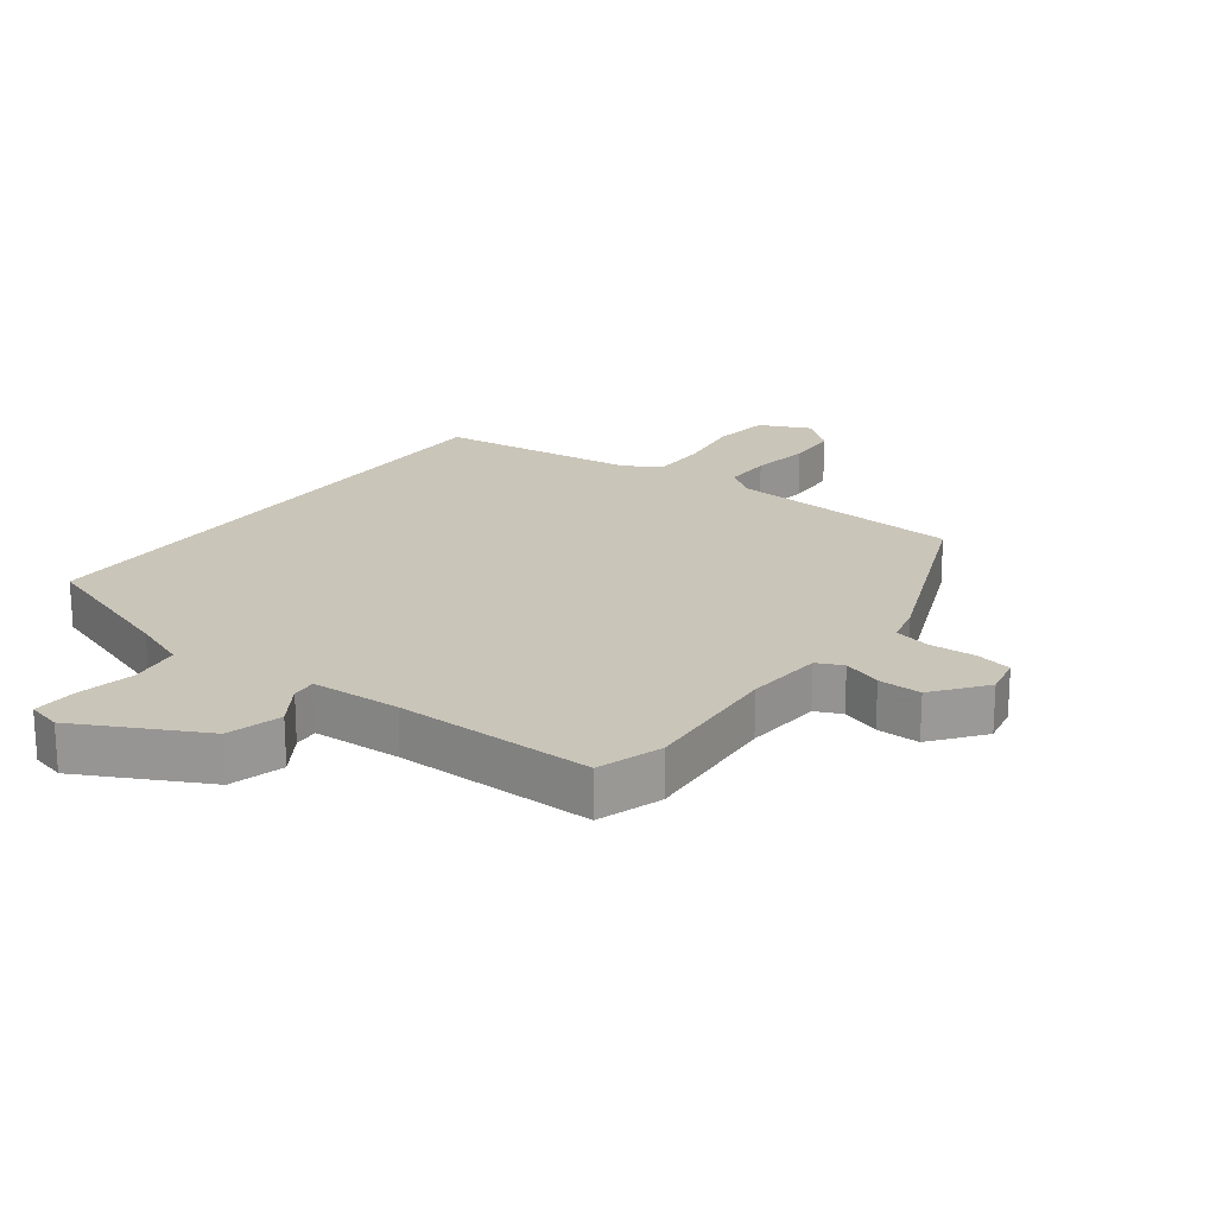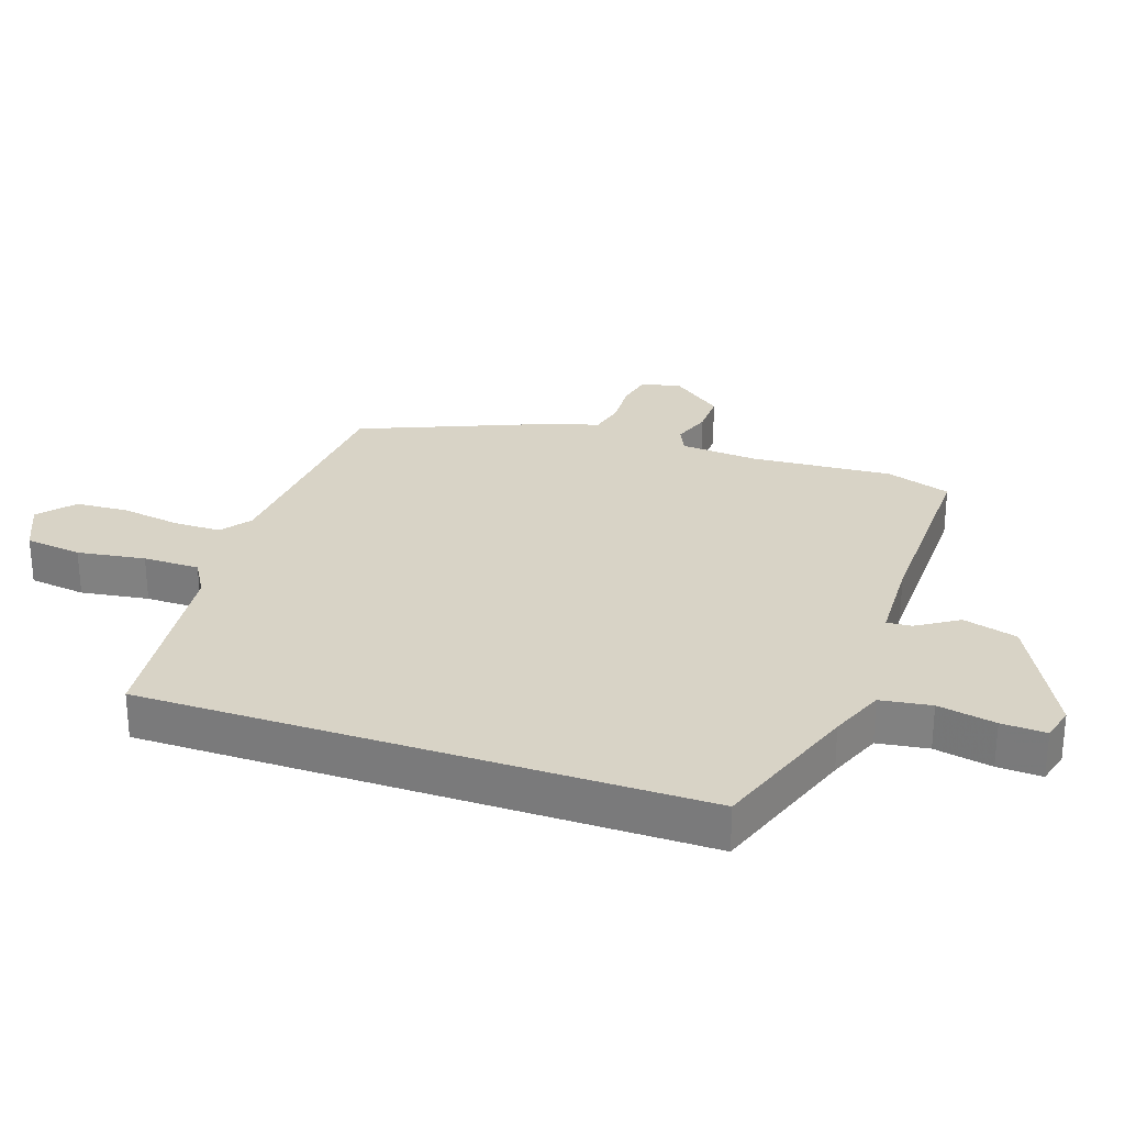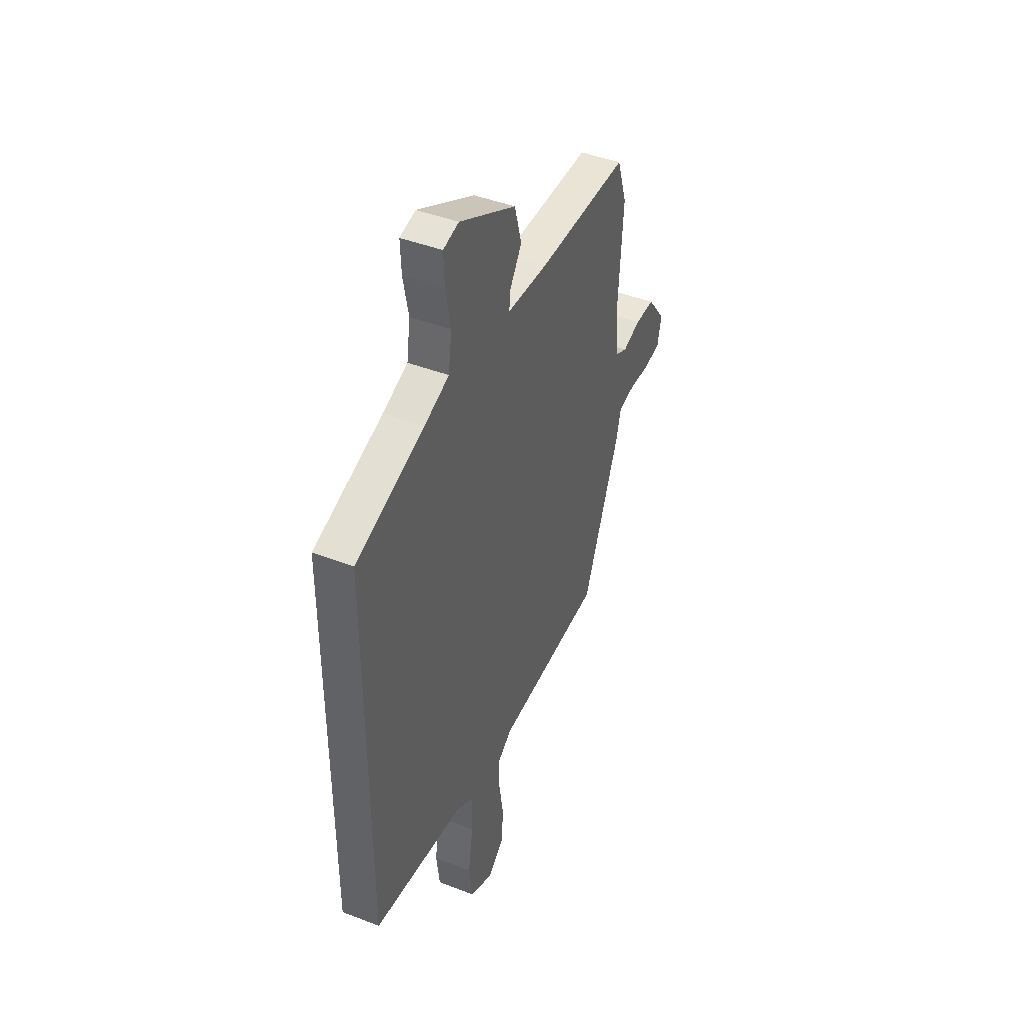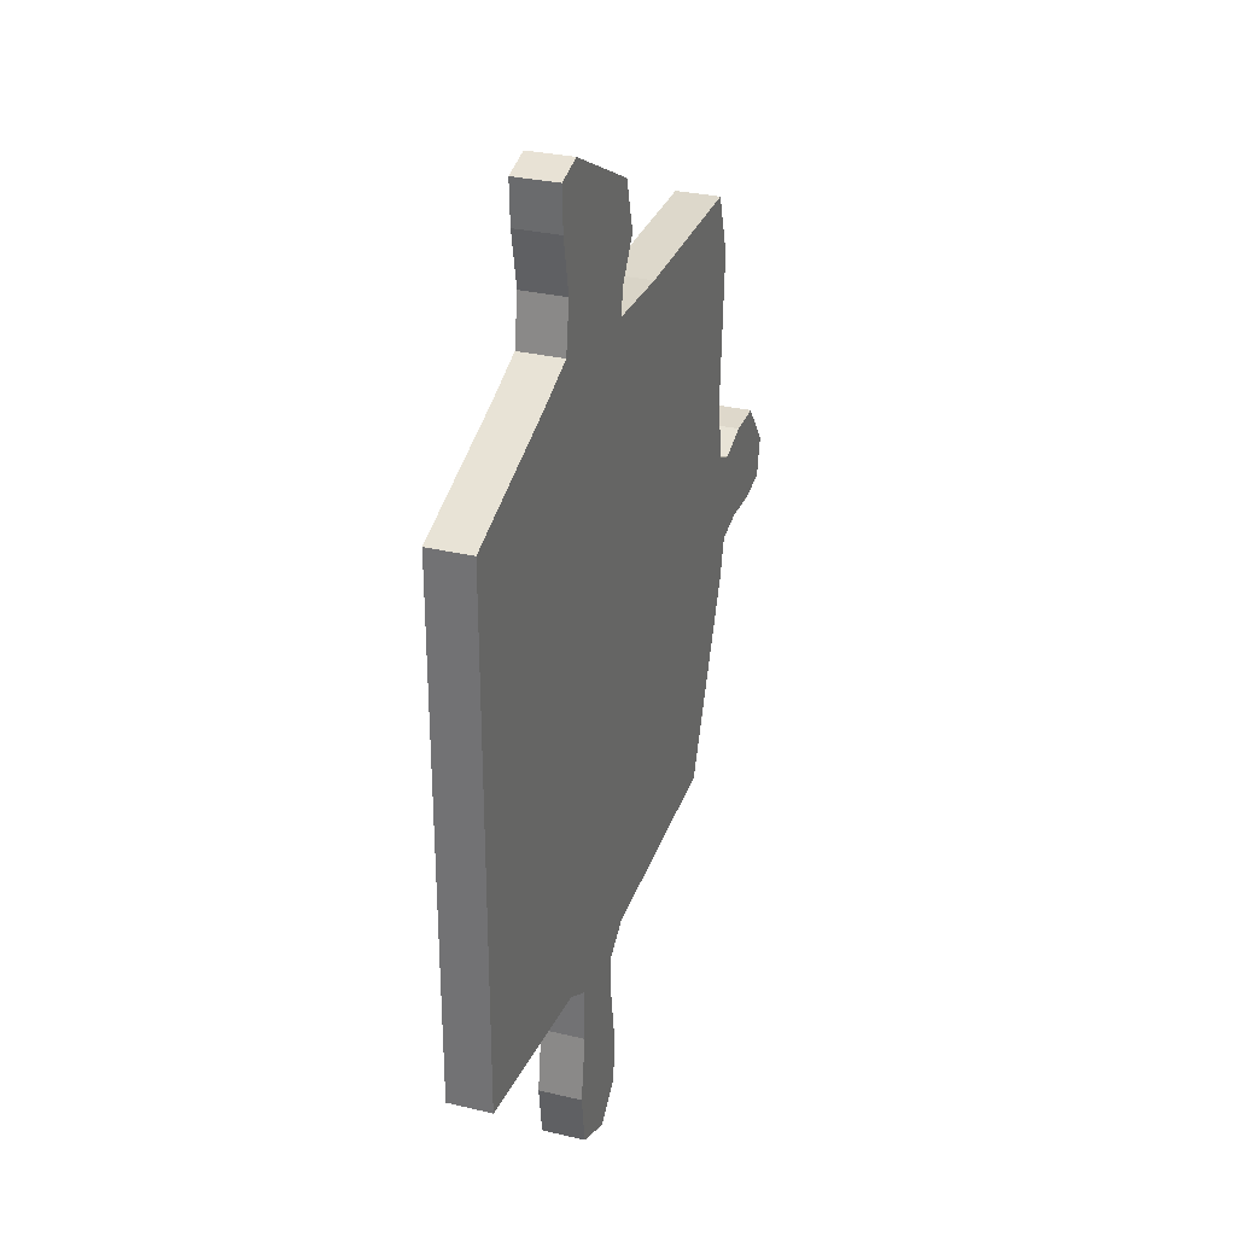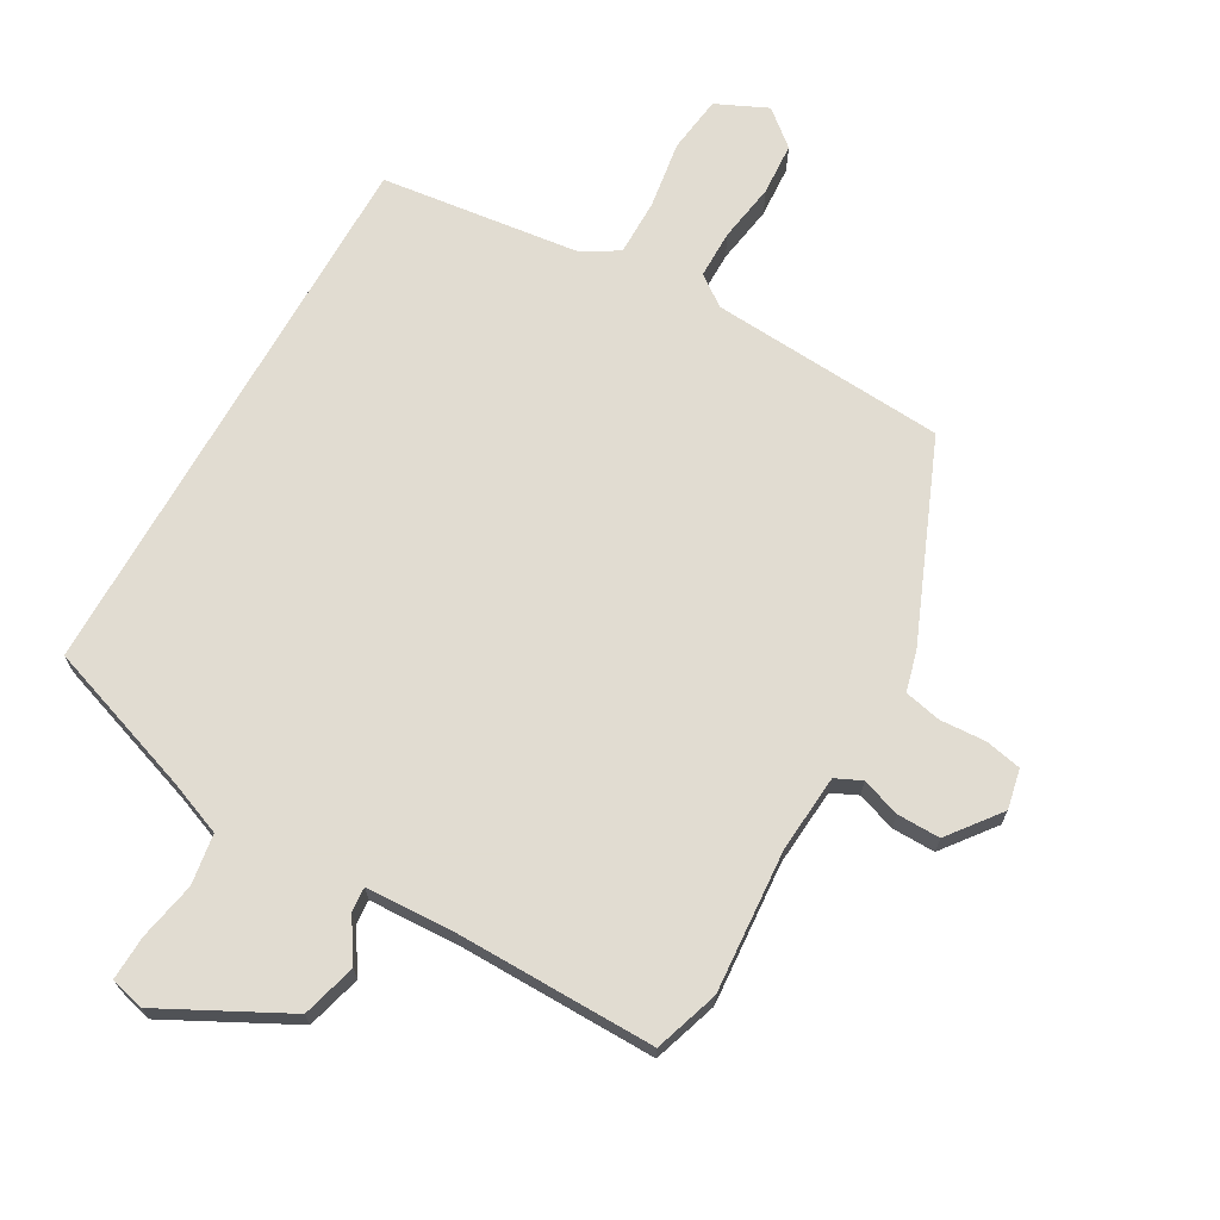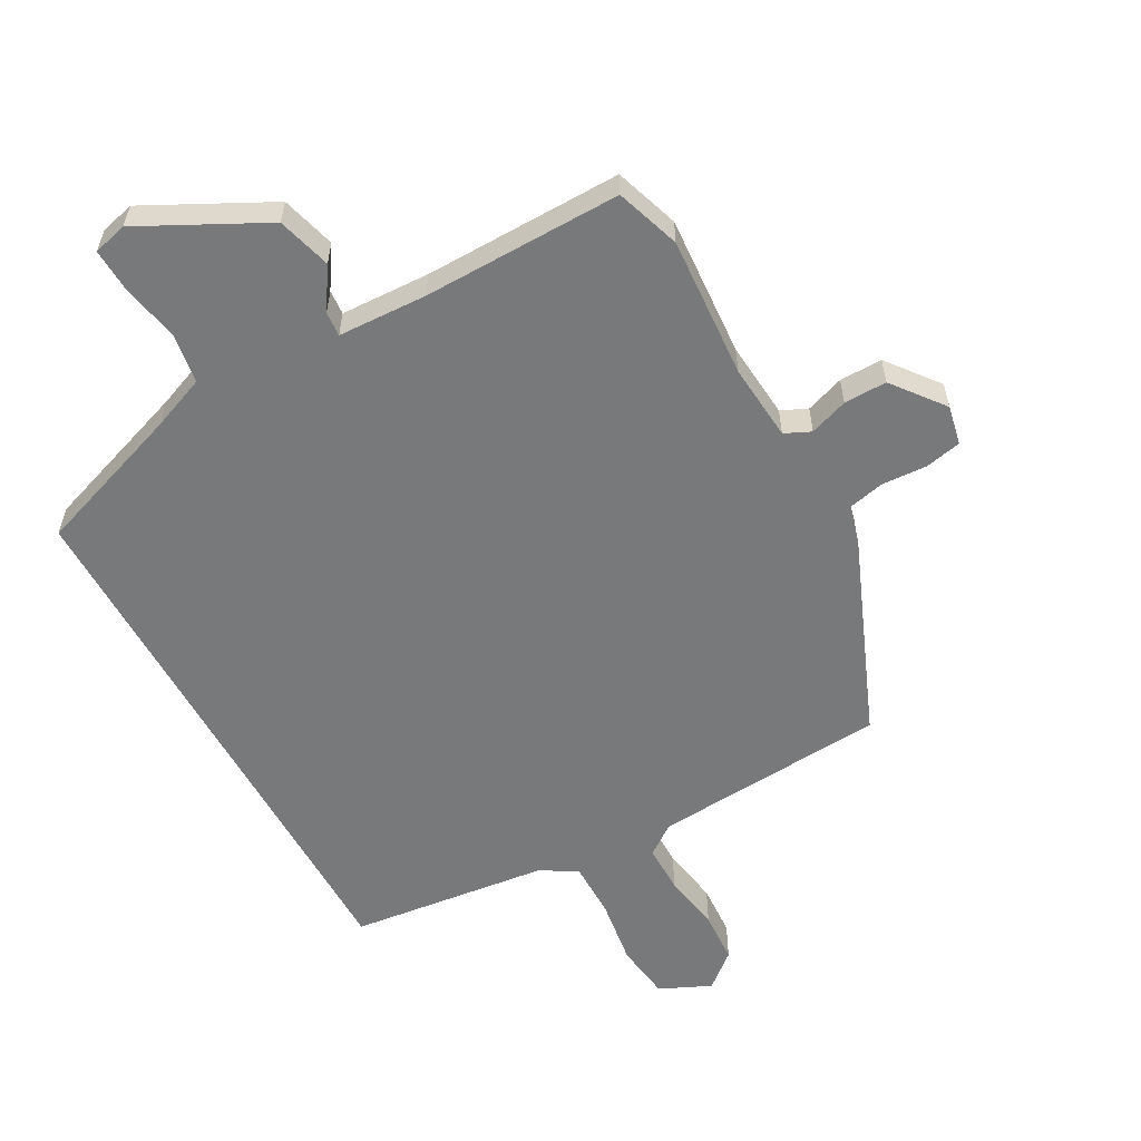
<metadata>
{"format":"obj","ext":"obj","renderer":"f3d","projection":"perspective","resolution":1024,"background":"white","views":[{"elev":20.7,"azim":36.6,"up":"+Y"},{"elev":27.8,"azim":-71.0,"up":"+Y"},{"elev":43.5,"azim":-65.5,"up":"+Z"},{"elev":30.8,"azim":-71.2,"up":"+Z"},{"elev":69.3,"azim":29.4,"up":"+Y"},{"elev":-57.7,"azim":28.9,"up":"+Y"}]}
</metadata>
<code>
v 0.414 0.07 -0.484
v 0.043 0.07 -0.51
v -0.005 0.07 -0.545
v -0.005 0.07 -0.621
v 0.01 0.07 -0.714
v 0.005 0.07 -0.797
v -0.051 0.07 -0.844
v -0.132 0.07 -0.807
v -0.144 0.07 -0.717
v -0.128 0.07 -0.61
v -0.128 0.07 -0.521
v -0.185 0.07 -0.487
v -0.5 0.07 -0.449
v -0.5 0.07 0.424
v -0.263 0.07 0.506
v -0.177 0.07 0.54
v -0.165 0.07 0.62
v -0.183 0.07 0.711
v -0.186 0.07 0.781
v -0.132 0.07 0.795
v 0.064 0.07 0.694
v 0.088 0.07 0.608
v 0.046 0.07 0.543
v 0.043 0.07 0.504
v 0.184 0.07 0.498
v 0.499 0.07 0.502
v 0.533 0.07 0.4
v 0.517 0.07 0.175
v 0.527 0.07 0.053
v 0.568 0.07 0.034
v 0.629 0.07 0.055
v 0.697 0.07 0.056
v 0.76 0.07 -0.025
v 0.747 0.07 -0.088
v 0.69 0.07 -0.1
v 0.617 0.07 -0.096
v 0.559 0.07 -0.109
v 0.543 0.07 -0.172
v 0.414 0 -0.484
v 0.043 0 -0.51
v -0.005 0 -0.545
v -0.005 0 -0.621
v 0.01 0 -0.714
v 0.005 0 -0.797
v -0.051 0 -0.844
v -0.132 0 -0.807
v -0.144 0 -0.717
v -0.128 0 -0.61
v -0.128 0 -0.521
v -0.185 0 -0.487
v -0.5 0 -0.449
v -0.5 0 0.424
v -0.263 0 0.506
v -0.177 0 0.54
v -0.165 0 0.62
v -0.183 0 0.711
v -0.186 0 0.781
v -0.132 0 0.795
v 0.064 0 0.694
v 0.088 0 0.608
v 0.046 0 0.543
v 0.043 0 0.504
v 0.184 0 0.498
v 0.499 0 0.502
v 0.533 0 0.4
v 0.517 0 0.175
v 0.527 0 0.053
v 0.568 0 0.034
v 0.629 0 0.055
v 0.697 0 0.056
v 0.76 0 -0.025
v 0.747 0 -0.088
v 0.69 0 -0.1
v 0.617 0 -0.096
v 0.559 0 -0.109
v 0.543 0 -0.172
f 37 38 1 2
f 33 34 35 36
f 33 36 37
f 30 31 32 33
f 30 33 37
f 29 30 37 2
f 25 26 27 28
f 24 25 28 29
f 20 21 22 23
f 20 23 24
f 17 18 19 20
f 16 17 20 24
f 15 16 24 29
f 12 13 14 15
f 11 12 15 29
f 7 8 9 10
f 4 5 6 7
f 3 4 7 10
f 10 11 29
f 2 3 10 29
f 40 39 76 75
f 74 73 72 71
f 75 74 71
f 71 70 69 68
f 75 71 68
f 40 75 68 67
f 66 65 64 63
f 67 66 63 62
f 61 60 59 58
f 62 61 58
f 58 57 56 55
f 62 58 55 54
f 67 62 54 53
f 53 52 51 50
f 67 53 50 49
f 48 47 46 45
f 45 44 43 42
f 48 45 42 41
f 67 49 48
f 67 48 41 40
f 1 39 40 2
f 2 40 41 3
f 3 41 42 4
f 4 42 43 5
f 5 43 44 6
f 6 44 45 7
f 7 45 46 8
f 8 46 47 9
f 9 47 48 10
f 10 48 49 11
f 11 49 50 12
f 12 50 51 13
f 13 51 52 14
f 14 52 53 15
f 15 53 54 16
f 16 54 55 17
f 17 55 56 18
f 18 56 57 19
f 19 57 58 20
f 20 58 59 21
f 21 59 60 22
f 22 60 61 23
f 23 61 62 24
f 24 62 63 25
f 25 63 64 26
f 26 64 65 27
f 27 65 66 28
f 28 66 67 29
f 29 67 68 30
f 30 68 69 31
f 31 69 70 32
f 32 70 71 33
f 33 71 72 34
f 34 72 73 35
f 35 73 74 36
f 36 74 75 37
f 37 75 76 38
f 38 76 39 1

</code>
